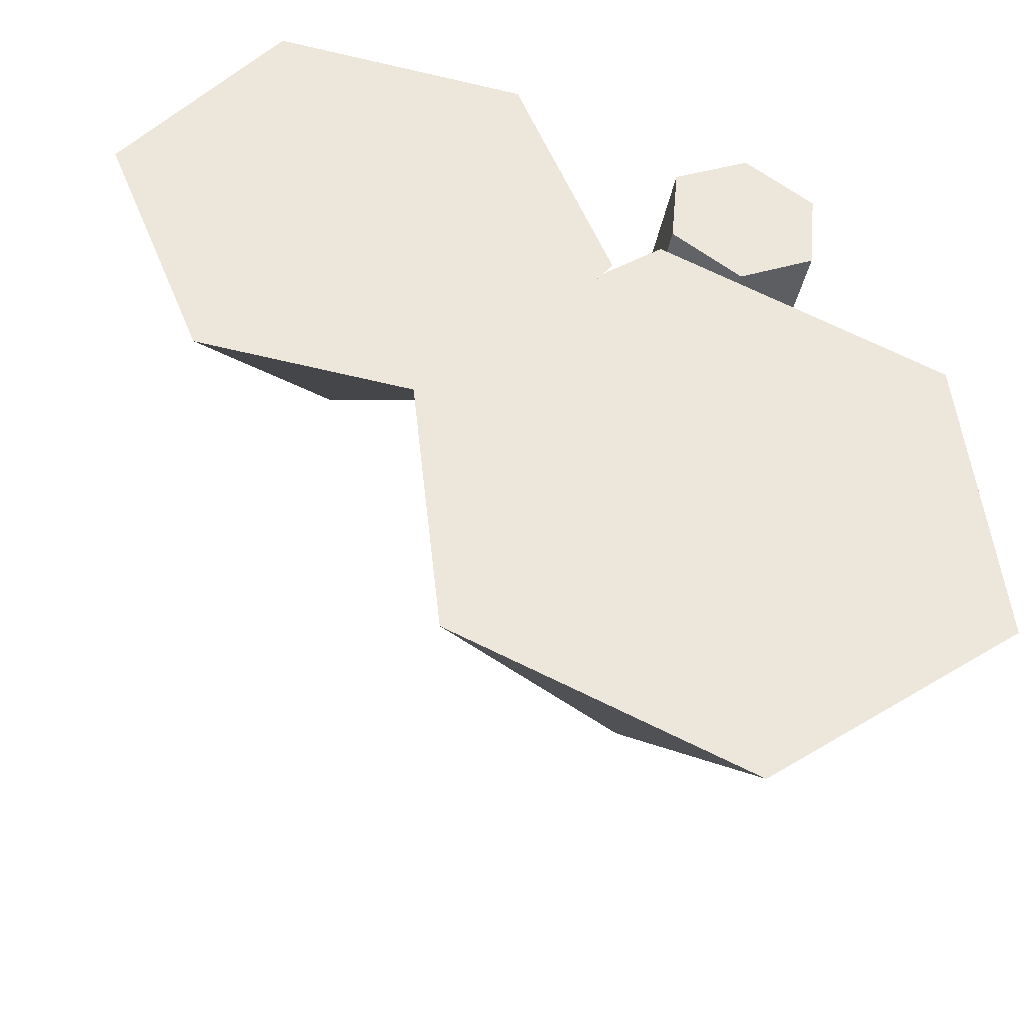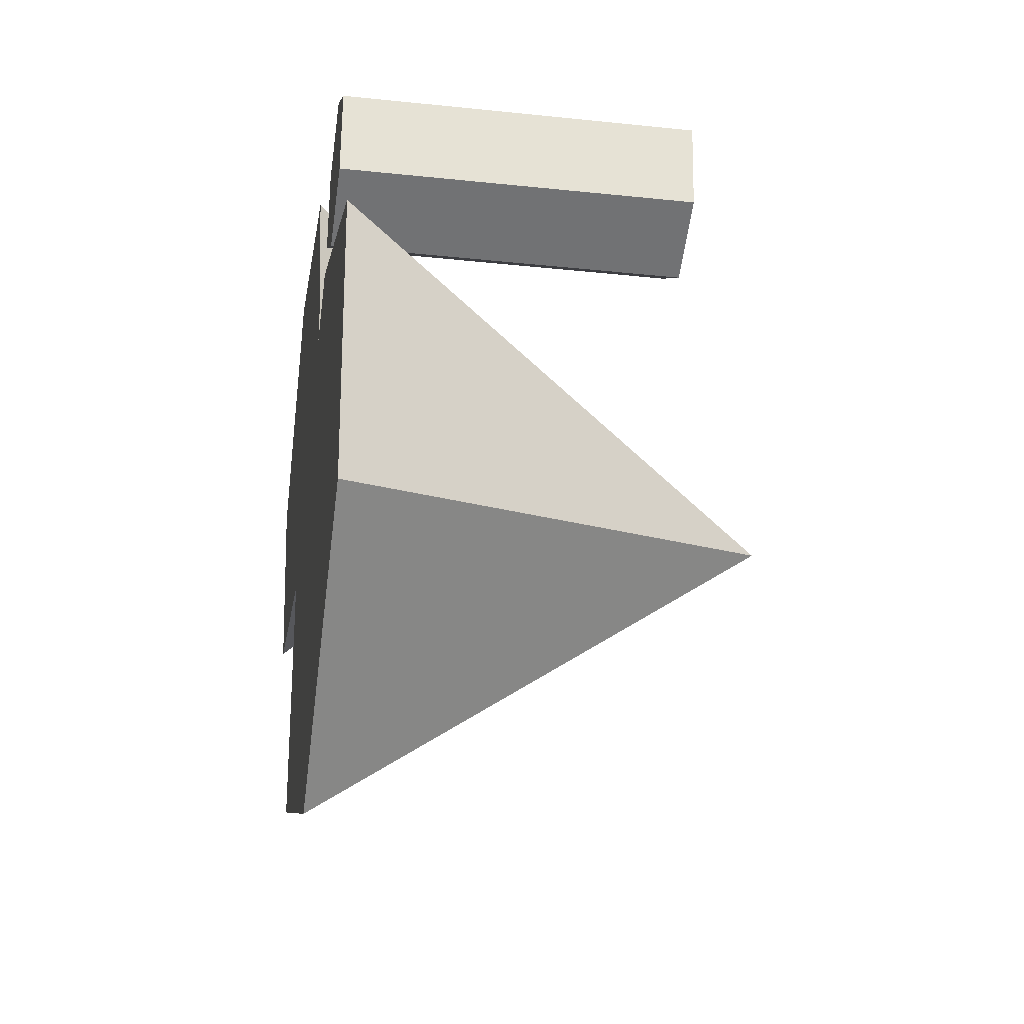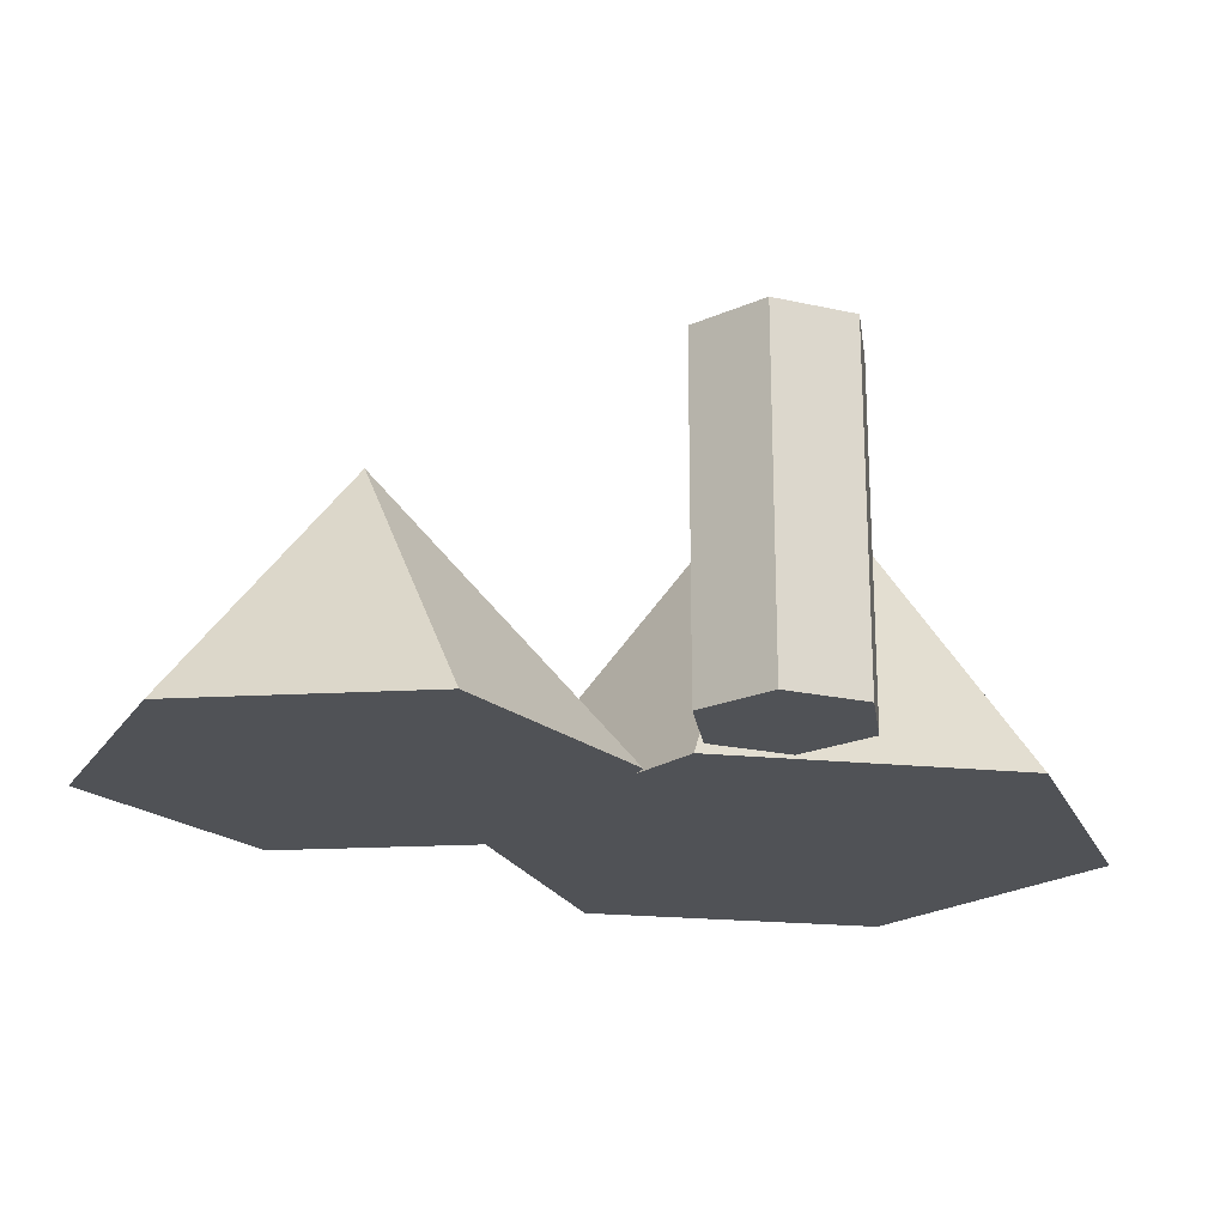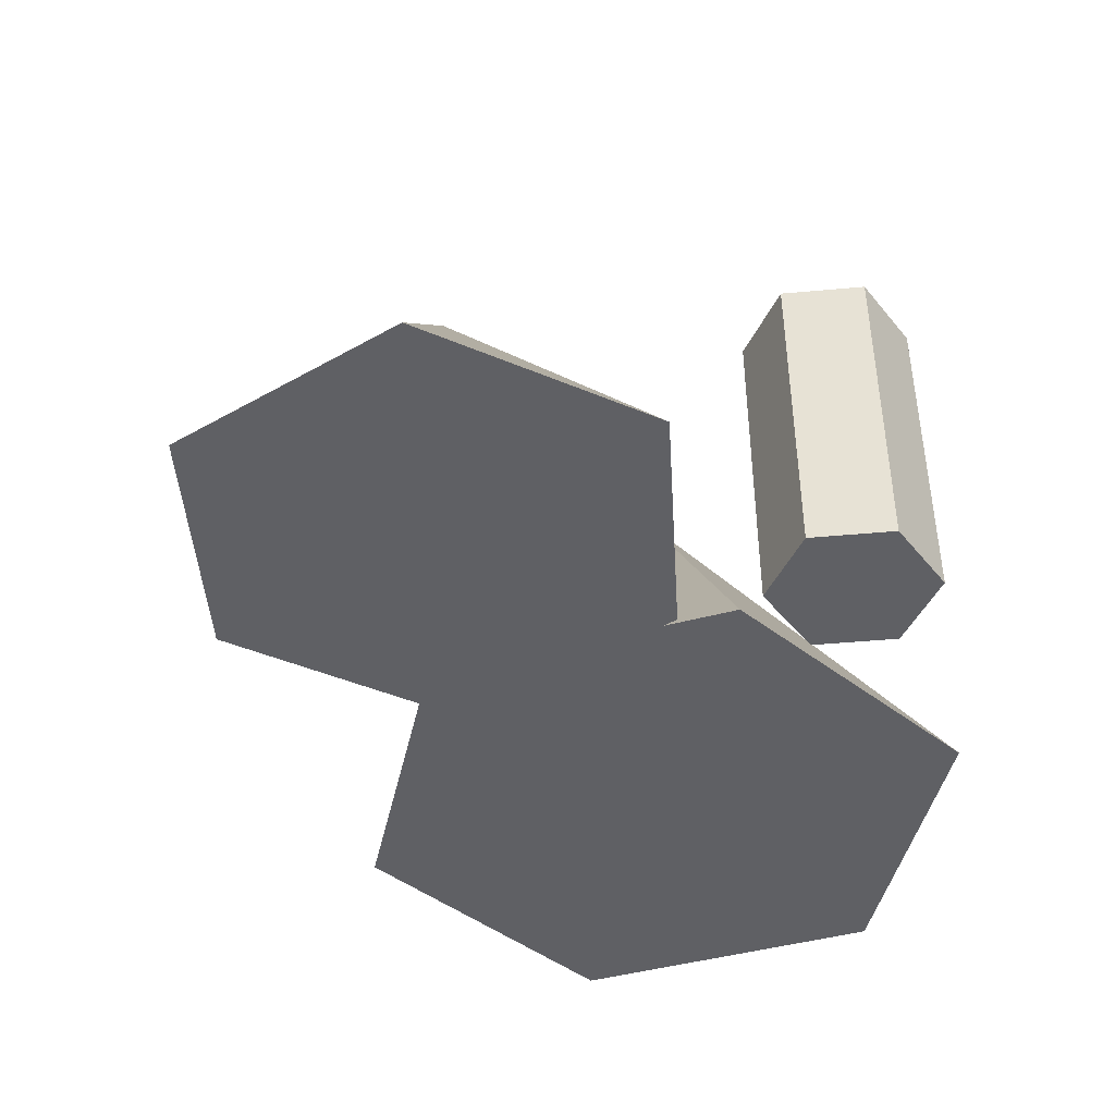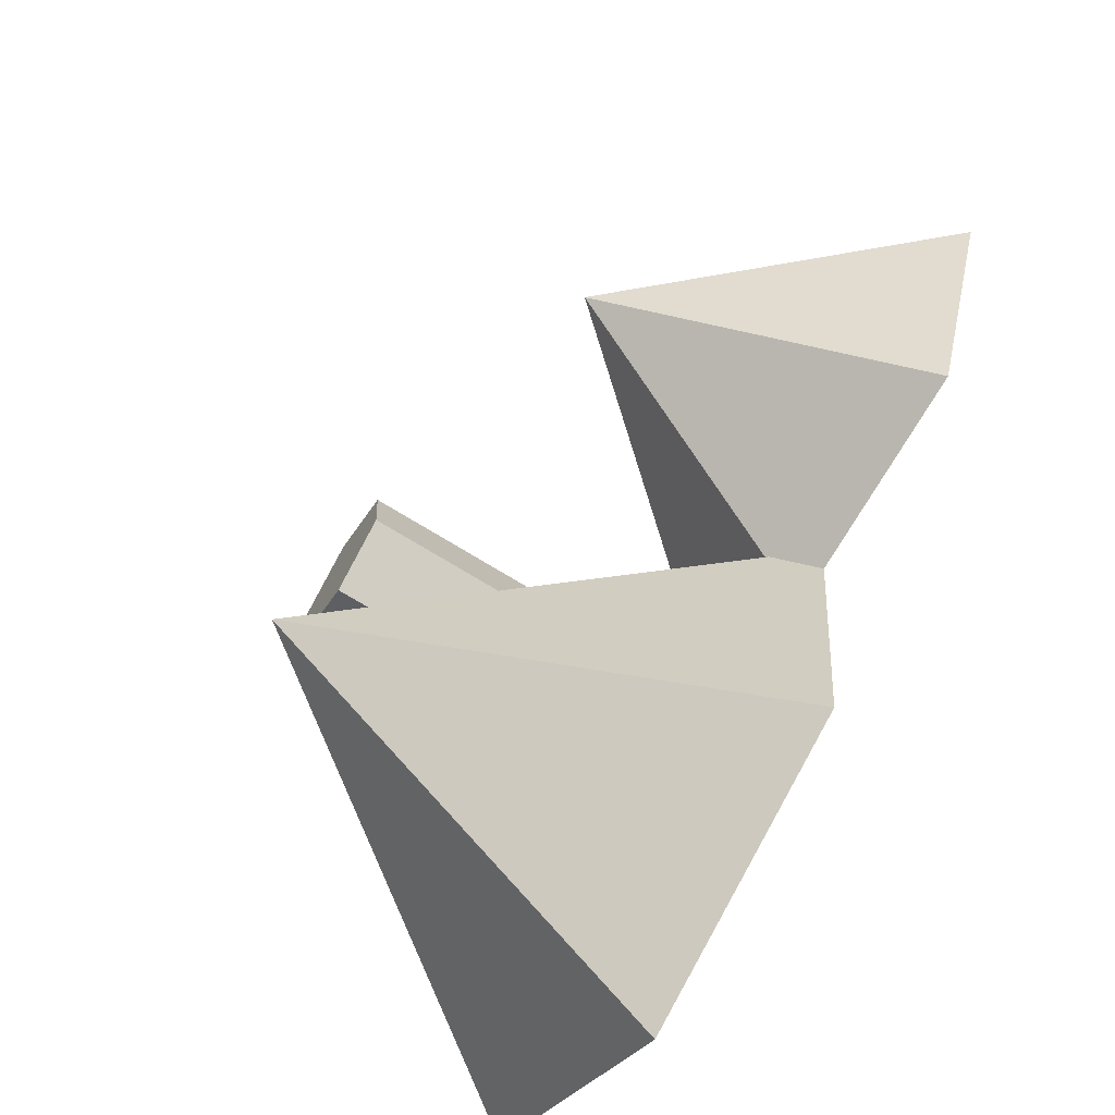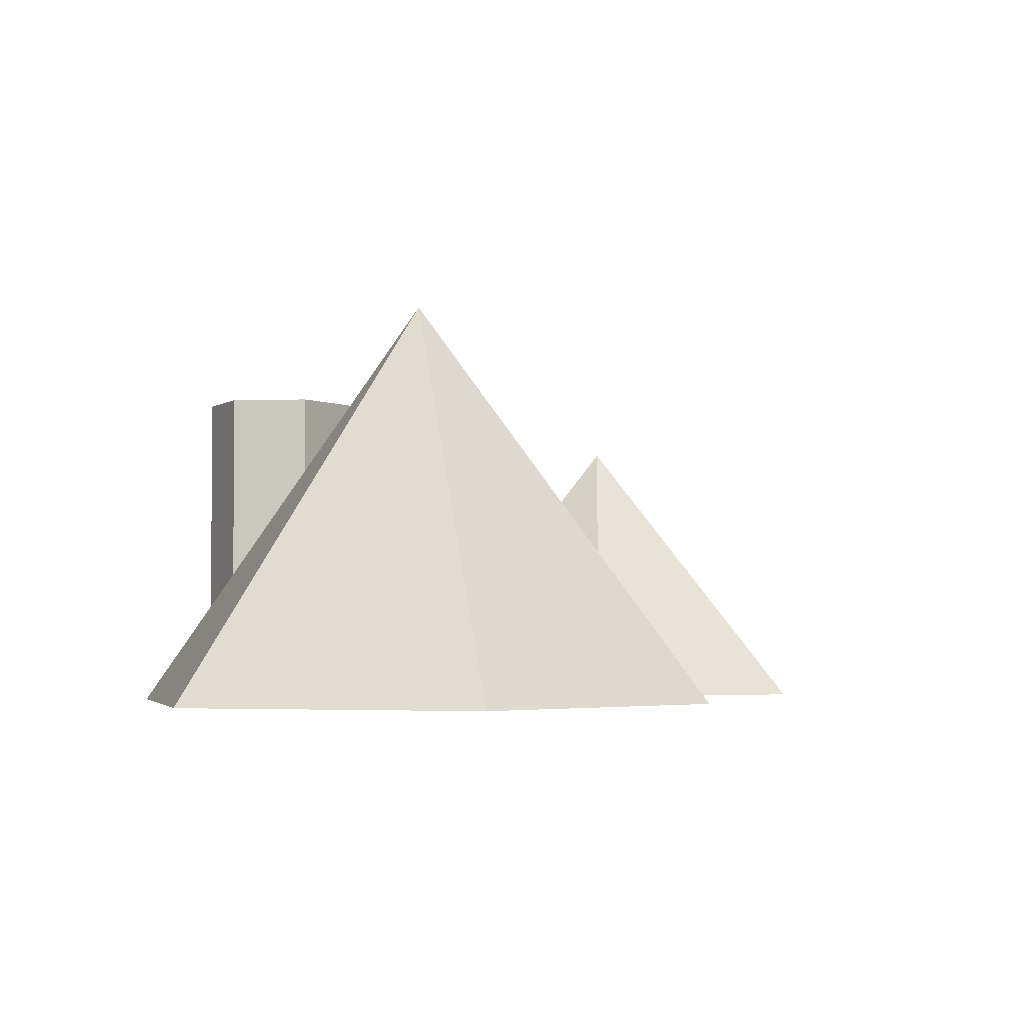
<metadata>
{"format":"obj","ext":"obj","renderer":"f3d","projection":"perspective","resolution":1024,"background":"white","views":[{"elev":-38.2,"azim":-10.1,"up":"+Z"},{"elev":-30.7,"azim":81.3,"up":"+Z"},{"elev":-21.1,"azim":13.3,"up":"+Y"},{"elev":-44.2,"azim":-18.7,"up":"+Y"},{"elev":-70.3,"azim":-121.9,"up":"+Z"},{"elev":-3.2,"azim":159.6,"up":"+Y"}]}
</metadata>
<code>
g Mesh1 Model
v 0.007684 -0.075 0.01279
v 0.008133 -0.05441 0.01777
v 0.008133 -0.075 0.01777
f 1 2 3
v 0.007684 -0.05441 0.01279
f 2 1 4
f 3 2 1
v 0.01267 -0.075 0.01987
f 2 5 3
v 0.01267 -0.05441 0.01987
f 5 2 6
f 3 5 2
v 0.01676 -0.075 0.01699
f 3 7 5
f 7 3 1
f 1 3 7
f 5 7 3
f 6 7 5
v 0.01676 -0.05441 0.01699
f 7 6 8
f 5 7 6
f 8 6 7
v 0.01631 -0.05441 0.01201
f 6 9 8
v 0.01177 -0.05441 0.009906
f 6 10 9
f 2 10 6
f 10 2 4
f 4 2 10
f 4 1 2
f 1 10 4
v 0.01177 -0.075 0.009906
f 10 1 11
f 11 1 10
f 11 7 1
v 0.01631 -0.075 0.01201
f 7 11 12
f 1 7 11
f 12 11 7
f 9 11 12
f 11 9 10
f 12 11 9
f 10 9 11
f 9 10 6
f 6 10 2
f 6 2 5
f 8 9 6
f 9 7 8
f 7 9 12
f 8 7 9
f 12 9 7
f 4 10 1
g Mesh2 Model
v -0.005991 -0.075 -0.01803
v -0.00529 -0.075 -0.00239
v -0.007765 -0.075 -0.002056
f 13 14 15
v 0.01098 -0.075 -0.02547
f 14 13 16
f 15 14 13
v 0.00329 -0.075 0.008715
f 17 15 14
f 14 15 17
v -0.01098 -0.05759 0.01149
f 18 15 14
v -0.02016 -0.075 -0.0003833
f 15 18 19
f 14 15 18
f 19 18 15
v -0.02585 -0.075 0.01349
f 19 18 20
f 20 18 19
v -0.01668 -0.075 0.02536
f 18 21 20
f 20 21 18
f 19 21 20
f 21 19 15
f 20 21 19
f 15 19 21
v -0.008036 -0.075 0.0003852
f 21 15 22
f 22 15 21
v 0.008938 -0.05016 -0.007053
f 15 23 22
f 23 15 13
f 22 23 15
f 23 17 22
v 0.006893 -0.075 0.01137
f 17 23 24
f 22 17 23
v -0.001814 -0.075 0.02336
f 25 22 17
f 22 25 21
f 21 25 22
f 18 25 21
v 0.003881 -0.075 0.00948
f 26 25 18
f 18 25 26
f 21 25 18
f 25 17 26
f 17 22 25
f 17 22 15
f 15 22 17
f 26 17 25
f 26 14 17
f 14 26 18
f 18 26 14
f 17 14 26
f 14 16 17
f 16 13 14
f 23 13 16
f 16 13 23
f 13 15 23
v 0.02591 -0.075 -0.01449
f 23 16 27
f 27 16 23
v 0.02387 -0.075 0.003927
f 28 16 27
f 24 16 28
f 17 16 24
f 17 16 14
f 24 16 17
f 28 16 24
f 27 16 28
f 27 28 23
f 23 28 27
f 23 28 24
f 24 28 23
f 24 23 17
g Mesh3 Model
l 3 5
l 1 3
l 11 1
l 12 11
l 7 12
l 5 7
l 5 6
l 2 6
l 4 2
l 10 4
l 9 10
l 8 9
l 6 8
l 7 8
l 1 7
l 1 4
l 12 9
l 11 10
l 3 2
g Mesh4 Model
l 25 26
l 21 25
l 20 21
l 19 20
l 18 19
l 20 18
l 14 18
l 17 14
l 26 18
l 25 18
l 21 18
l 17 15
l 22 17
l 22 23
l 22 15
l 14 15
l 15 19
l 15 13
l 16 13
l 27 16
l 28 27
l 24 28
l 23 24
l 16 23
l 13 23
l 28 23
l 27 23
l 17 24

</code>
